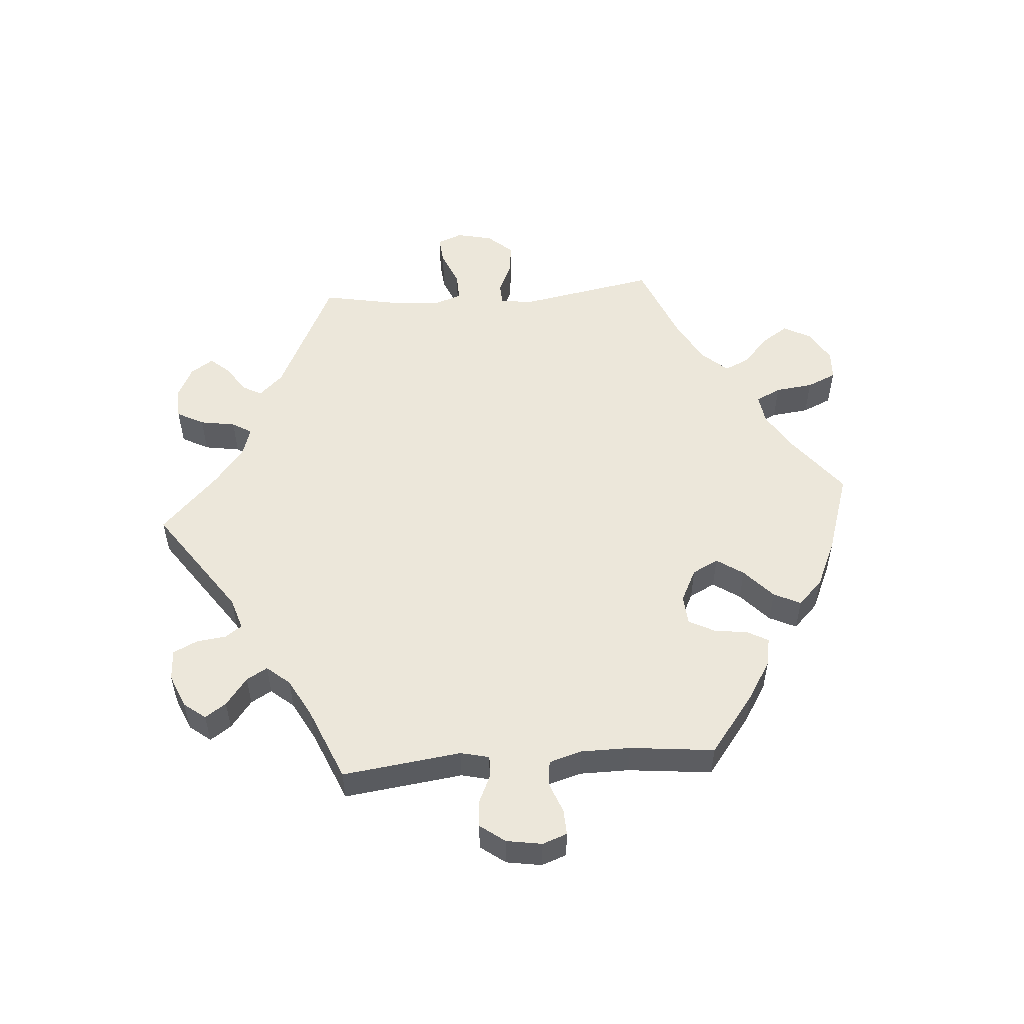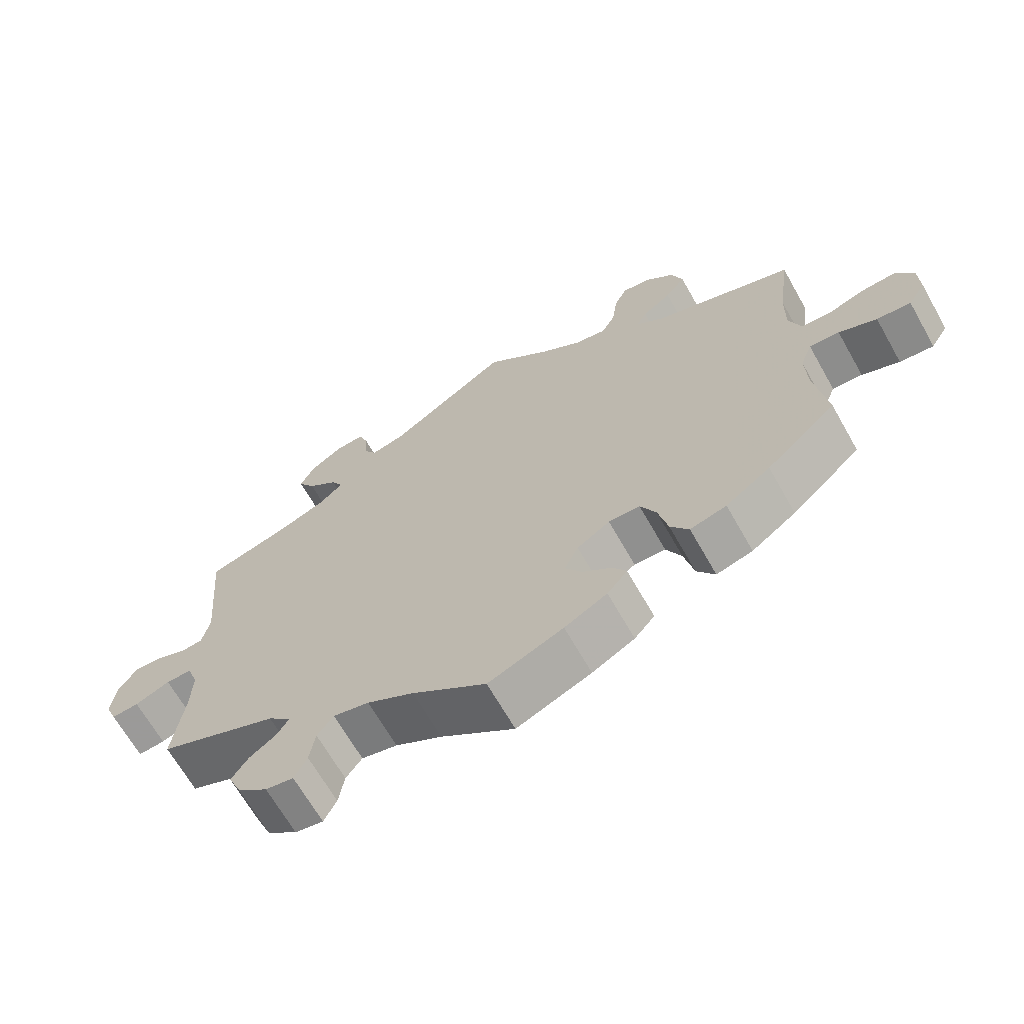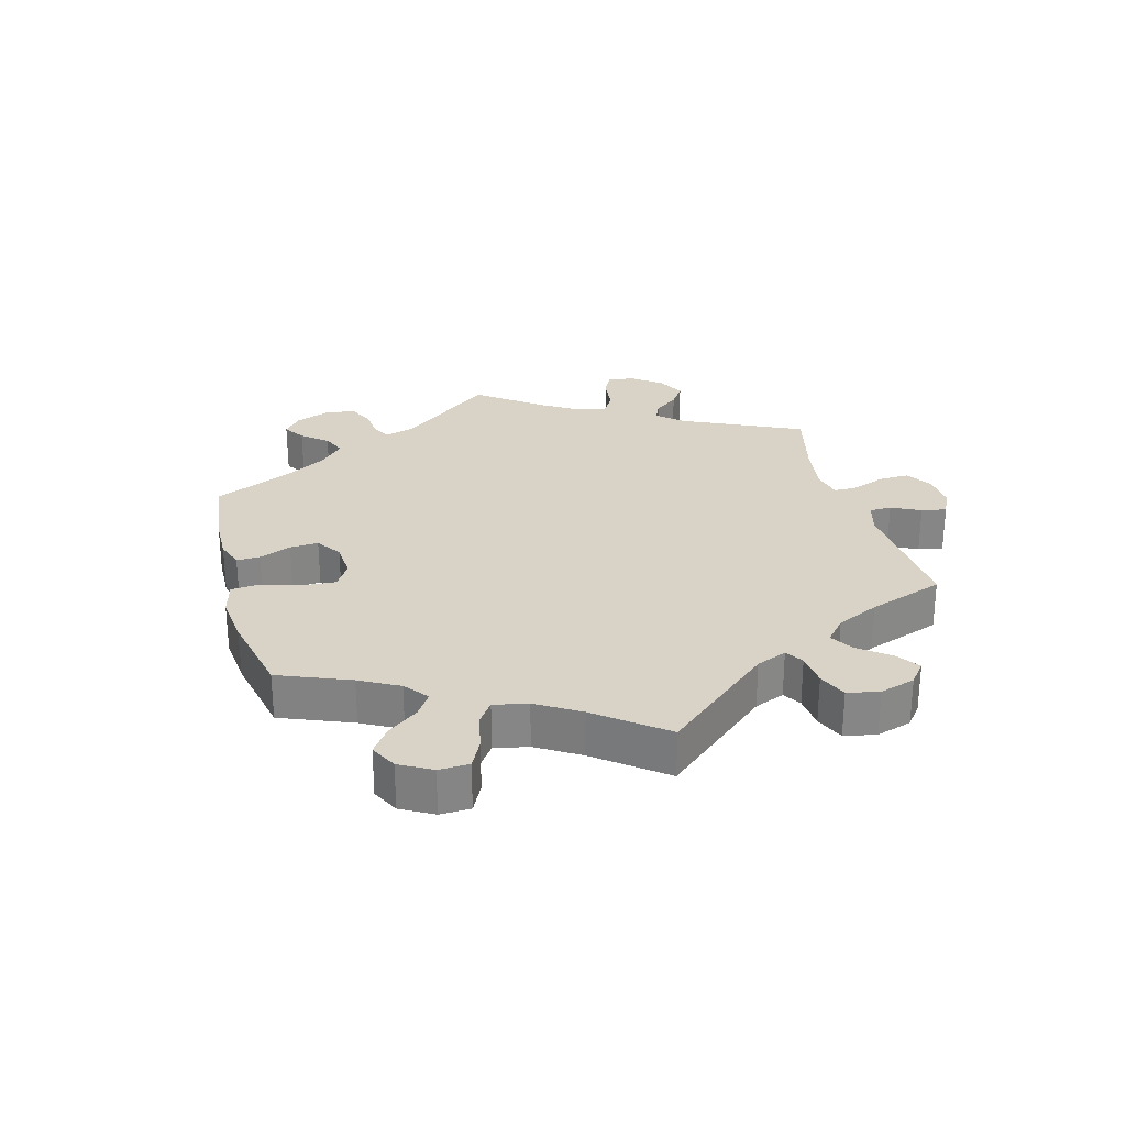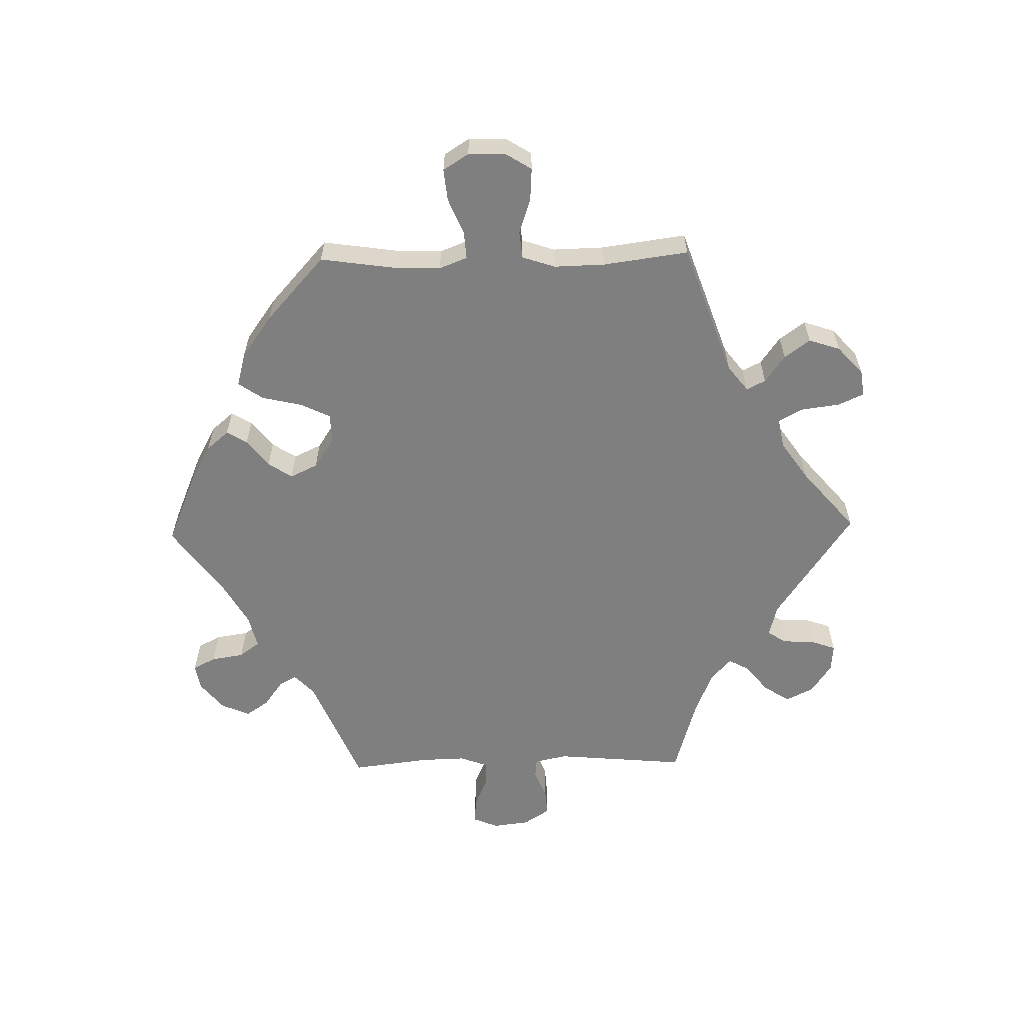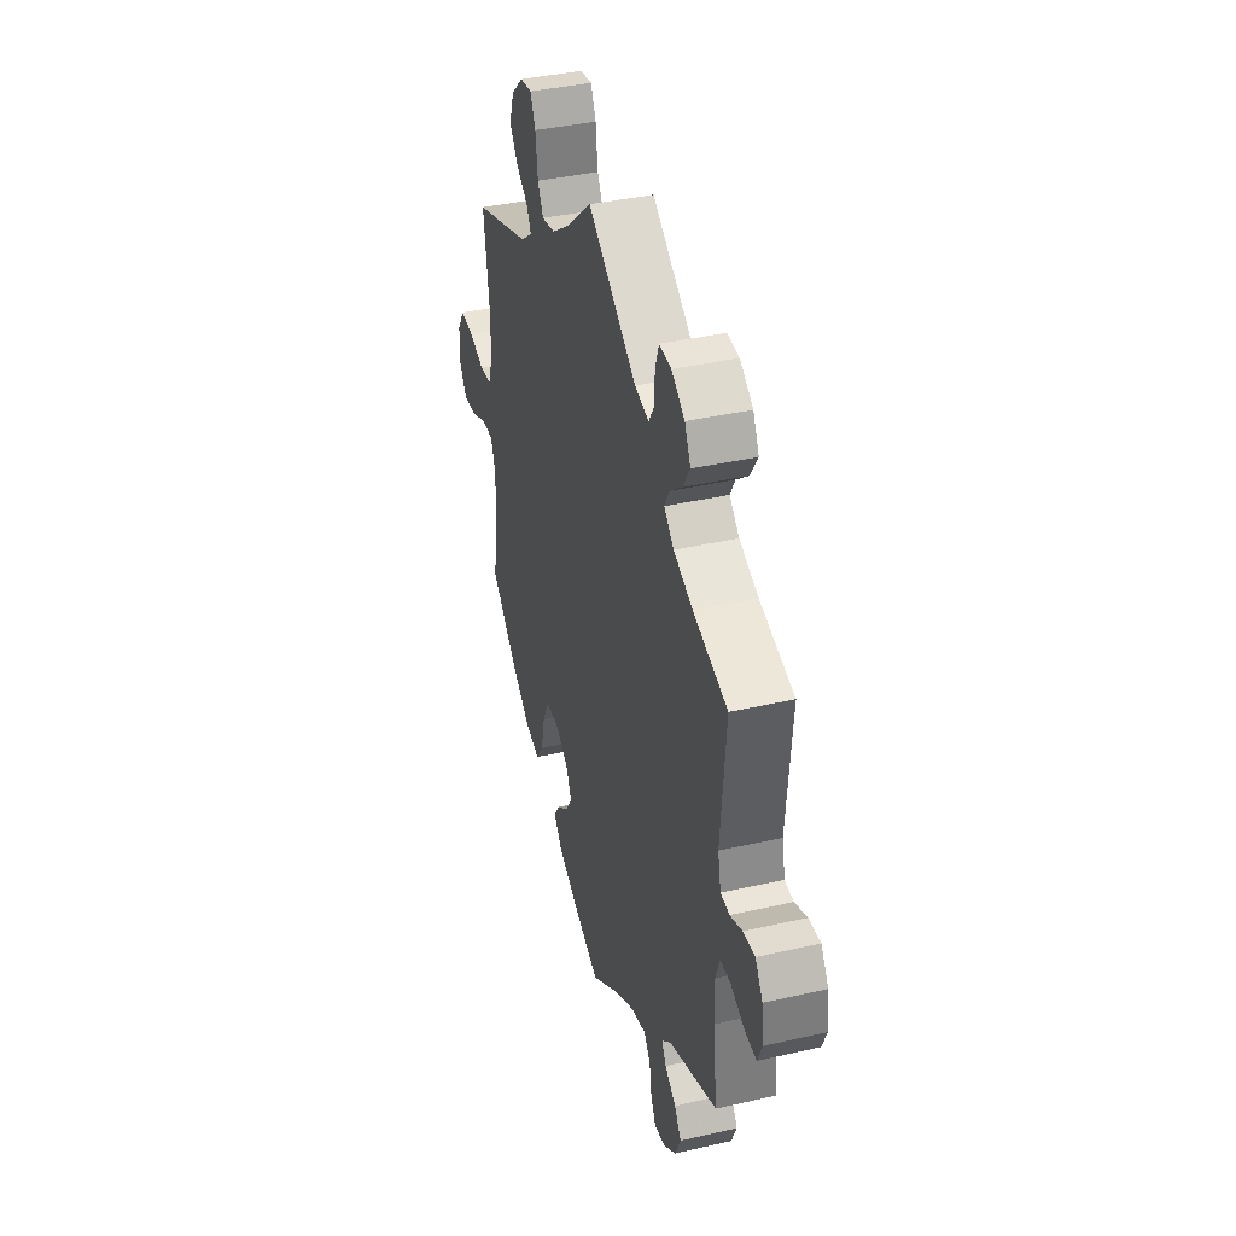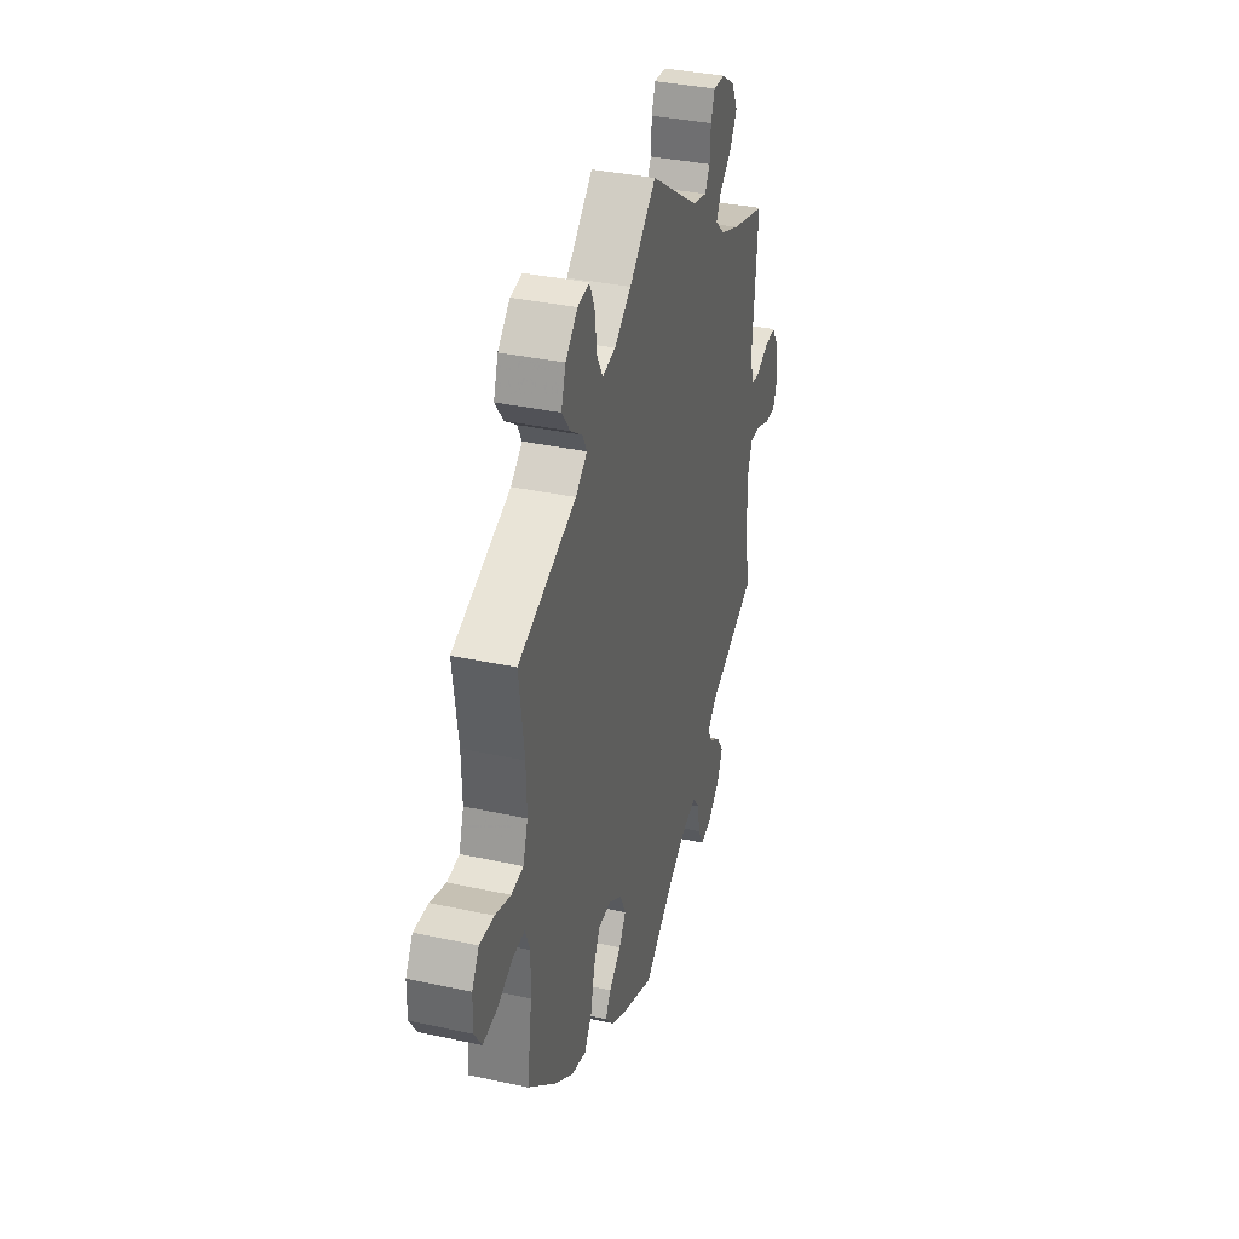
<metadata>
{"format":"obj","ext":"obj","renderer":"f3d","projection":"perspective","resolution":1024,"background":"white","views":[{"elev":53.2,"azim":145.7,"up":"+Y"},{"elev":-67.0,"azim":-150.4,"up":"+Z"},{"elev":28.1,"azim":-75.2,"up":"+Y"},{"elev":-59.9,"azim":-88.8,"up":"+Y"},{"elev":38.8,"azim":74.0,"up":"+Z"},{"elev":35.8,"azim":-74.0,"up":"+Z"}]}
</metadata>
<code>
v -0.484 0.07 -0.171
v -0.482 0.07 -0.102
v -0.499 0.07 -0.059
v -0.542 0.07 -0.062
v -0.596 0.07 -0.085
v -0.645 0.07 -0.09
v -0.67 0.07 -0.051
v -0.669 0.07 0.006
v -0.644 0.07 0.046
v -0.594 0.07 0.043
v -0.54 0.07 0.025
v -0.498 0.07 0.029
v -0.481 0.07 0.08
v -0.483 0.07 0.158
v -0.501 0.07 0.289
v -0.298 0.07 0.361
v -0.258 0.07 0.392
v -0.273 0.07 0.421
v -0.315 0.07 0.451
v -0.344 0.07 0.49
v -0.328 0.07 0.538
v -0.286 0.07 0.577
v -0.245 0.07 0.583
v -0.227 0.07 0.544
v -0.219 0.07 0.484
v -0.199 0.07 0.447
v -0.153 0.07 0.456
v -0.094 0.07 0.497
v 0 0.07 0.578
v 0.172 0.07 0.461
v 0.221 0.07 0.449
v 0.239 0.07 0.478
v 0.242 0.07 0.528
v 0.255 0.07 0.565
v 0.297 0.07 0.562
v 0.343 0.07 0.531
v 0.364 0.07 0.489
v 0.339 0.07 0.449
v 0.296 0.07 0.414
v 0.279 0.07 0.383
v 0.313 0.07 0.352
v 0.38 0.07 0.325
v 0.501 0.07 0.29
v 0.483 0.07 0.087
v 0.494 0.07 0.037
v 0.525 0.07 0.034
v 0.568 0.07 0.052
v 0.609 0.07 0.055
v 0.635 0.07 0.015
v 0.642 0.07 -0.041
v 0.626 0.07 -0.08
v 0.587 0.07 -0.077
v 0.537 0.07 -0.056
v 0.5 0.07 -0.056
v 0.484 0.07 -0.1
v 0.486 0.07 -0.169
v 0.501 0.07 -0.289
v 0.33 0.07 -0.36
v 0.297 0.07 -0.391
v 0.313 0.07 -0.418
v 0.352 0.07 -0.446
v 0.376 0.07 -0.481
v 0.357 0.07 -0.525
v 0.314 0.07 -0.56
v 0.274 0.07 -0.567
v 0.256 0.07 -0.532
v 0.248 0.07 -0.482
v 0.225 0.07 -0.451
v 0.174 0.07 -0.463
v 0.107 0.07 -0.501
v 0.001 0.07 -0.578
v -0.106 0.07 -0.533
v -0.167 0.07 -0.5
v -0.196 0.07 -0.466
v -0.177 0.07 -0.435
v -0.135 0.07 -0.402
v -0.111 0.07 -0.365
v -0.131 0.07 -0.323
v -0.178 0.07 -0.292
v -0.223 0.07 -0.294
v -0.245 0.07 -0.339
v -0.259 0.07 -0.401
v -0.285 0.07 -0.439
v -0.337 0.07 -0.425
v -0.401 0.07 -0.379
v -0.501 0.07 -0.289
v -0.484 0 -0.171
v -0.482 0 -0.102
v -0.499 0 -0.059
v -0.542 0 -0.062
v -0.596 0 -0.085
v -0.645 0 -0.09
v -0.67 0 -0.051
v -0.669 0 0.006
v -0.644 0 0.046
v -0.594 0 0.043
v -0.54 0 0.025
v -0.498 0 0.029
v -0.481 0 0.08
v -0.483 0 0.158
v -0.501 0 0.289
v -0.298 0 0.361
v -0.258 0 0.392
v -0.273 0 0.421
v -0.315 0 0.451
v -0.344 0 0.49
v -0.328 0 0.538
v -0.286 0 0.577
v -0.245 0 0.583
v -0.227 0 0.544
v -0.219 0 0.484
v -0.199 0 0.447
v -0.153 0 0.456
v -0.094 0 0.497
v 0 0 0.578
v 0.172 0 0.461
v 0.221 0 0.449
v 0.239 0 0.478
v 0.242 0 0.528
v 0.255 0 0.565
v 0.297 0 0.562
v 0.343 0 0.531
v 0.364 0 0.489
v 0.339 0 0.449
v 0.296 0 0.414
v 0.279 0 0.383
v 0.313 0 0.352
v 0.38 0 0.325
v 0.501 0 0.29
v 0.483 0 0.087
v 0.494 0 0.037
v 0.525 0 0.034
v 0.568 0 0.052
v 0.609 0 0.055
v 0.635 0 0.015
v 0.642 0 -0.041
v 0.626 0 -0.08
v 0.587 0 -0.077
v 0.537 0 -0.056
v 0.5 0 -0.056
v 0.484 0 -0.1
v 0.486 0 -0.169
v 0.501 0 -0.289
v 0.33 0 -0.36
v 0.297 0 -0.391
v 0.313 0 -0.418
v 0.352 0 -0.446
v 0.376 0 -0.481
v 0.357 0 -0.525
v 0.314 0 -0.56
v 0.274 0 -0.567
v 0.256 0 -0.532
v 0.248 0 -0.482
v 0.225 0 -0.451
v 0.174 0 -0.463
v 0.107 0 -0.501
v 0.001 0 -0.578
v -0.106 0 -0.533
v -0.167 0 -0.5
v -0.196 0 -0.466
v -0.177 0 -0.435
v -0.135 0 -0.402
v -0.111 0 -0.365
v -0.131 0 -0.323
v -0.178 0 -0.292
v -0.223 0 -0.294
v -0.245 0 -0.339
v -0.259 0 -0.401
v -0.285 0 -0.439
v -0.337 0 -0.425
v -0.401 0 -0.379
v -0.501 0 -0.289
f 85 86 1
f 84 85 1 2
f 81 82 83 84
f 80 81 84 2
f 79 80 2 3
f 78 79 3
f 73 74 75 76
f 73 76 77
f 70 71 72 73
f 69 70 73 77
f 68 69 77 78
f 64 65 66 67
f 64 67 68
f 63 64 68
f 60 61 62 63
f 59 60 63 68
f 58 59 68 78
f 56 57 58 78
f 50 51 52 53
f 50 53 54
f 49 50 54
f 46 47 48 49
f 45 46 49 54
f 44 45 54 55
f 42 43 44
f 41 42 44 55
f 36 37 38 39
f 36 39 40
f 35 36 40
f 32 33 34 35
f 31 32 35 40
f 30 31 40
f 28 29 30 40
f 27 28 40 41
f 22 23 24 25
f 22 25 26
f 21 22 26
f 18 19 20 21
f 17 18 21 26
f 14 15 16
f 13 14 16 17
f 12 13 17 26
f 8 9 10 11
f 8 11 12
f 7 8 12
f 4 5 6 7
f 3 4 7 12
f 41 55 56 78
f 26 27 41 78
f 3 12 26 78
f 87 172 171
f 88 87 171 170
f 170 169 168 167
f 88 170 167 166
f 89 88 166 165
f 89 165 164
f 162 161 160 159
f 163 162 159
f 159 158 157 156
f 163 159 156 155
f 164 163 155 154
f 153 152 151 150
f 154 153 150
f 154 150 149
f 149 148 147 146
f 154 149 146 145
f 164 154 145 144
f 164 144 143 142
f 139 138 137 136
f 140 139 136
f 140 136 135
f 135 134 133 132
f 140 135 132 131
f 141 140 131 130
f 130 129 128
f 141 130 128 127
f 125 124 123 122
f 126 125 122
f 126 122 121
f 121 120 119 118
f 126 121 118 117
f 126 117 116
f 126 116 115 114
f 127 126 114 113
f 111 110 109 108
f 112 111 108
f 112 108 107
f 107 106 105 104
f 112 107 104 103
f 102 101 100
f 103 102 100 99
f 112 103 99 98
f 97 96 95 94
f 98 97 94
f 98 94 93
f 93 92 91 90
f 98 93 90 89
f 164 142 141 127
f 164 127 113 112
f 164 112 98 89
f 1 87 88 2
f 2 88 89 3
f 3 89 90 4
f 4 90 91 5
f 5 91 92 6
f 6 92 93 7
f 7 93 94 8
f 8 94 95 9
f 9 95 96 10
f 10 96 97 11
f 11 97 98 12
f 12 98 99 13
f 13 99 100 14
f 14 100 101 15
f 15 101 102 16
f 16 102 103 17
f 17 103 104 18
f 18 104 105 19
f 19 105 106 20
f 20 106 107 21
f 21 107 108 22
f 22 108 109 23
f 23 109 110 24
f 24 110 111 25
f 25 111 112 26
f 26 112 113 27
f 27 113 114 28
f 28 114 115 29
f 29 115 116 30
f 30 116 117 31
f 31 117 118 32
f 32 118 119 33
f 33 119 120 34
f 34 120 121 35
f 35 121 122 36
f 36 122 123 37
f 37 123 124 38
f 38 124 125 39
f 39 125 126 40
f 40 126 127 41
f 41 127 128 42
f 42 128 129 43
f 43 129 130 44
f 44 130 131 45
f 45 131 132 46
f 46 132 133 47
f 47 133 134 48
f 48 134 135 49
f 49 135 136 50
f 50 136 137 51
f 51 137 138 52
f 52 138 139 53
f 53 139 140 54
f 54 140 141 55
f 55 141 142 56
f 56 142 143 57
f 57 143 144 58
f 58 144 145 59
f 59 145 146 60
f 60 146 147 61
f 61 147 148 62
f 62 148 149 63
f 63 149 150 64
f 64 150 151 65
f 65 151 152 66
f 66 152 153 67
f 67 153 154 68
f 68 154 155 69
f 69 155 156 70
f 70 156 157 71
f 71 157 158 72
f 72 158 159 73
f 73 159 160 74
f 74 160 161 75
f 75 161 162 76
f 76 162 163 77
f 77 163 164 78
f 78 164 165 79
f 79 165 166 80
f 80 166 167 81
f 81 167 168 82
f 82 168 169 83
f 83 169 170 84
f 84 170 171 85
f 85 171 172 86
f 86 172 87 1

</code>
